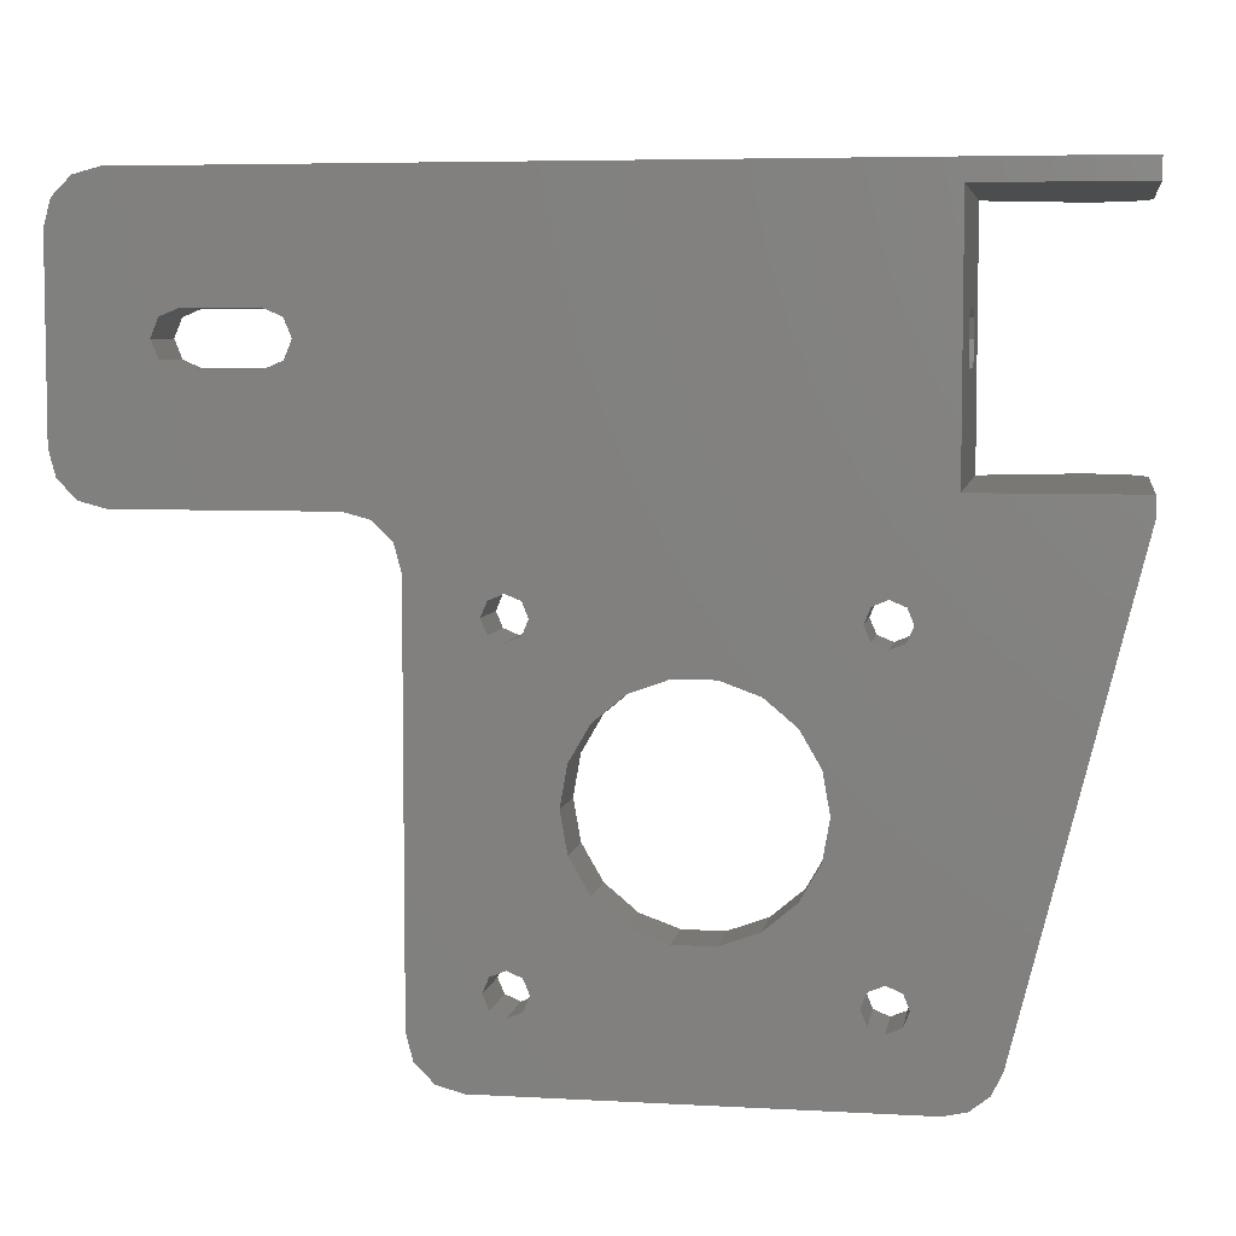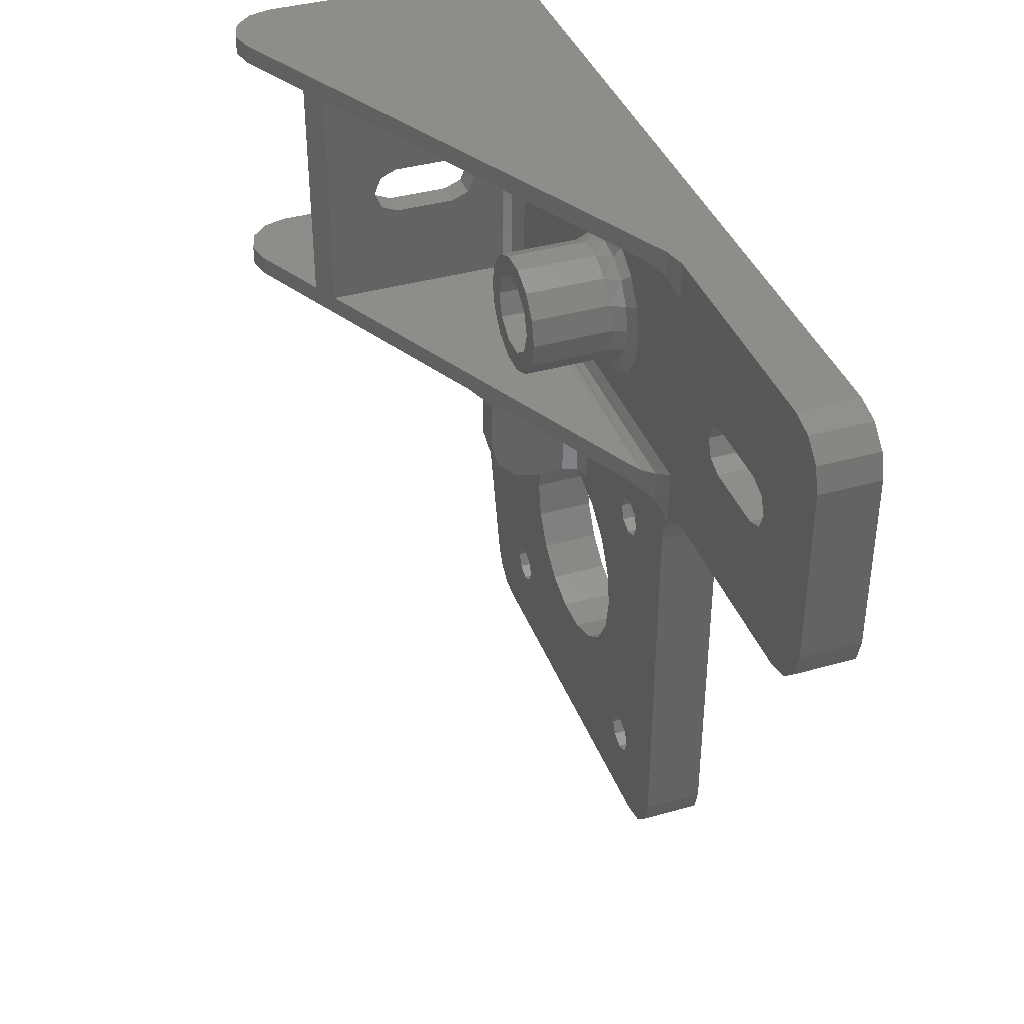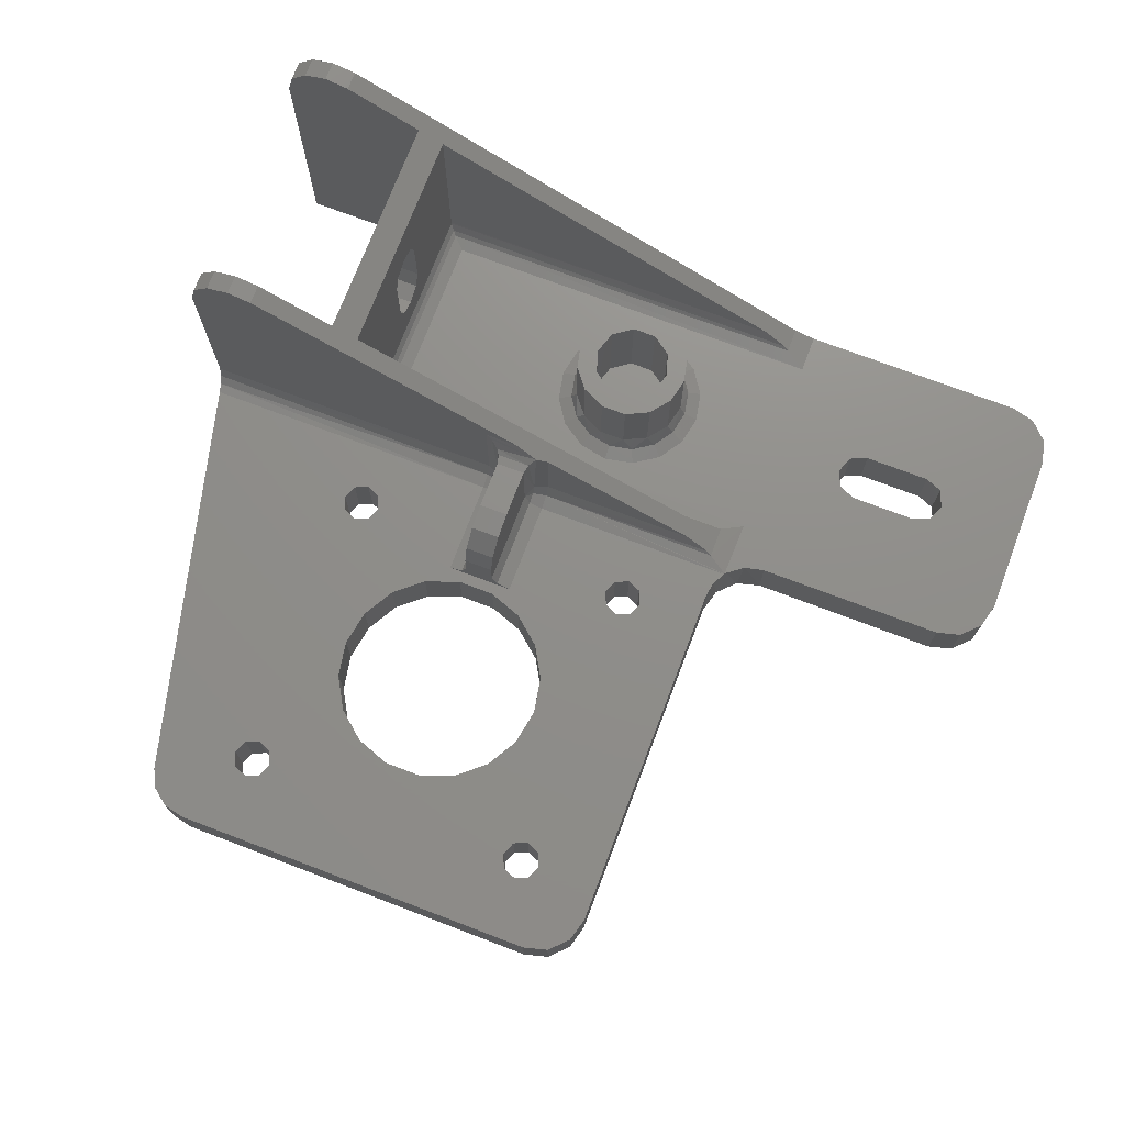
<metadata>
{"format":"stl","ext":"stl","renderer":"f3d","projection":"perspective","resolution":1024,"background":"white","views":[{"elev":5.8,"azim":-170.3,"up":"+Y"},{"elev":38.8,"azim":70.4,"up":"+Y"},{"elev":73.2,"azim":20.8,"up":"+Z"}]}
</metadata>
<code>
# stl→obj: 359 verts, 742 faces
v -20.5 -1.404e-14 8
v -20.5 -1.404e-14 16.25
v -21.91 -0.5858 8
v -21.67 -0.3755 16.83
v -22.28 -1.098 16.22
v -22.5 -2 16
v -22.5 -2 8
v -27.5 -1.404e-14 18
v -27.5 -1.404e-14 8
v -26.85 -0.11 17.35
v -26.09 -0.5858 8
v -26.03 -0.6434 16.53
v -25.72 -1.098 16.22
v -25.5 -2 8
v -25.5 -2 16
v -24 -1.404e-14 18
v -52.76 -1.404e-14 32.38
v -55.22 -1.404e-14 32.9
v -57.63 -1.404e-14 32.16
v -59.37 -1.404e-14 30.34
v -60 -1.404e-14 27.91
v -60 -1.404e-14 8
v -4 -1.404e-14 8
v -25.5 -7 16
v -22.5 -7 16
v -45 2 28.5
v -52.76 2 32.38
v -42.32 2 27.16
v -1.056 28 6.528
v -52.76 28 32.38
v -42.32 26 27.16
v -4 26 8
v -1.607 25.6 6.804
v -1.056 25.35 6.528
v -45 26 28.5
v -52.76 26 32.38
v -4 2 8
v -2.753 2.1 7.376
v -1.607 -0.3974 6.804
v -1.056 2.646 6.528
v -1.056 -0.6462 6.528
v -25.5 -11.33 13.5
v -25.5 -9.5 15.33
v -25.5 -12 11
v -25.5 -12 8
v -27.5 -2 6
v -39.5 -6.5 6
v -38.09 -7.086 6
v -37.5 -39.5 6
v -38.09 -40.91 6
v -25.91 -34.83 6
v -38.09 -38.09 6
v -48.95 -44.21 6
v -47.96 -46.17 6
v -46.23 -47.52 6
v -10.5 -39.5 6
v -9.914 -38.09 6
v -22.09 -34.83 6
v -8.5 -10.5 6
v -15.57 -16.93 6
v -13.66 -20.24 6
v -27.5 -12 6
v -32.43 -16.93 6
v -29.5 -14.47 6
v -25.91 -13.17 6
v -22.09 -13.17 6
v -20.5 -12 6
v -18.5 -14.47 6
v -9.914 -9.914 6
v -10.5 -8.5 6
v -9.914 -7.086 6
v -20.5 -2 6
v 0 -5 6
v 0.2566 -3.419 6
v -8.5 -6.5 6
v -7.086 -7.086 6
v -6.5 -8.5 6
v 0 -43 6
v -59.5 -2 6
v -41.5 -8.5 6
v -40.91 -7.086 6
v -44.1 -48 6
v -5 -48 6
v -8.5 -41.5 6
v -9.914 -40.91 6
v -39.5 -41.5 6
v -2.5 -47.33 6
v -0.6699 -45.5 6
v -40.91 -40.91 6
v -41.5 -39.5 6
v -40.91 -38.09 6
v -39.5 -10.5 6
v -40.91 -9.914 6
v -37.5 -8.5 6
v -38.09 -9.914 6
v -39.5 -37.5 6
v -29.5 -33.53 6
v -32.43 -31.07 6
v -34.34 -27.76 6
v -35 -24 6
v -34.34 -20.24 6
v -8.5 -37.5 6
v -7.086 -38.09 6
v -13 -24 6
v -13.66 -27.76 6
v -15.57 -31.07 6
v -18.5 -33.53 6
v -7.086 -9.914 6
v -6.5 -39.5 6
v -7.086 -40.91 6
v 1 -2 6
v -22.5 -12 8
v -22.5 -9.5 15.33
v -22.5 -11.33 13.5
v -22.5 -12 11
v -20.5 -0.5858 6.586
v 1.059 -1.923 6.001
v 25 -1.404e-14 0
v 25 -1.404e-14 6
v 5 -1.404e-14 0
v 5 -1.404e-14 6
v 0.6699 -2.5 0
v 1.18 -1.774 6
v 2.5 -0.6699 0
v 2.894 -0.465 6
v 0 -5 0
v 0 -43 0
v -0.6699 -45.5 0
v -2.5 -47.33 0
v -5 -48 0
v -60 2 0
v -60 -1.837e-15 0
v -60 -1.837e-15 6
v -60 2 27.91
v 1.18 4 6
v -38.09 -38.09 0
v -25.91 -34.83 0
v -37.5 -39.5 0
v 25 28 0
v 27.5 27.33 0
v 18.5 16.5 0
v -9.914 -9.914 0
v -22.09 -13.17 0
v -10.5 -8.5 0
v -25.91 -13.17 0
v -38.09 -9.914 0
v -37.5 -8.5 0
v -39.5 -41.5 0
v -38.09 -40.91 0
v -44.1 -48 0
v -8.5 -6.5 0
v 11.5 11.5 0
v 18.5 11.5 0
v 30 23 0
v 30 5 0
v 20.27 15.77 0
v 29.33 25.5 0
v -6.5 -8.5 0
v -7.086 -7.086 0
v 29.33 2.5 0
v 27.5 0.6699 0
v 9.732 15.77 0
v 9 14 0
v 9.732 12.23 0
v -45 26 0
v -60 26 0
v -60 28 0
v 11.5 16.5 0
v -9.914 -7.086 0
v -38.09 -7.086 0
v -39.5 -6.5 0
v -45 2 0
v -10.5 -39.5 0
v -9.914 -40.91 0
v -8.5 -41.5 0
v -48.95 -44.21 0
v -41.5 -8.5 0
v -40.91 -9.914 0
v -39.5 -10.5 0
v -40.91 -38.09 0
v -41.5 -39.5 0
v -40.91 -40.91 0
v -46.23 -47.52 0
v -47.96 -46.17 0
v -40.91 -7.086 0
v -39.5 -37.5 0
v -34.34 -20.24 0
v -35 -24 0
v -34.34 -27.76 0
v -32.43 -31.07 0
v -29.5 -33.53 0
v -29.5 -14.47 0
v -32.43 -16.93 0
v -8.5 -37.5 0
v -9.914 -38.09 0
v -22.09 -34.83 0
v -18.5 -33.53 0
v -15.57 -31.07 0
v -13.66 -27.76 0
v -13 -24 0
v -13.66 -20.24 0
v -8.5 -10.5 0
v -7.086 -38.09 0
v -15.57 -16.93 0
v -18.5 -14.47 0
v -7.086 -40.91 0
v -6.5 -39.5 0
v -7.086 -9.914 0
v 20.27 12.23 0
v 21 14 0
v -21.91 -2 6.586
v -21.91 -12 6.586
v -59.73 -1.088 6.22
v -27.5 -0.5858 6.586
v -59.91 -0.3751 6.834
v -26.09 -12 6.586
v -26.09 -2 6.586
v -26.09 -1 7
v -21.91 -1 7
v -40.32 24 6
v -40.32 4 6
v -21.66 19.66 6
v -19.06 21.39 6
v -16 22 6
v 1.18 24 6
v -12.94 21.39 6
v -10.34 19.66 6
v -8.609 17.06 6
v 11.5 16.5 6
v 1.18 28 6
v 30 23 6
v 29.33 25.5 6
v 27.5 27.33 6
v 18.5 16.5 6
v 20.27 15.77 6
v 30 5 6
v 18.5 11.5 6
v 11.5 11.5 6
v 27.5 0.6699 6
v 29.33 2.5 6
v -16 6 6
v -19.06 6.609 6
v -21.66 8.343 6
v -23.39 10.94 6
v -24 14 6
v -23.39 17.06 6
v -8.609 10.94 6
v -10.34 8.343 6
v -12.94 6.609 6
v 21 14 6
v 20.27 12.23 6
v 25 28 6
v 9.732 15.77 6
v -8 14 6
v 9 14 6
v 9.732 12.23 6
v -42.32 2 8
v -42.32 15.77 21.43
v -42.32 16.5 19.66
v -42.32 14 22.16
v -42.32 14 11
v -42.32 12.23 11.73
v -42.32 11.5 13.5
v -42.32 11.5 19.66
v -42.32 26 8
v -42.32 16.5 13.5
v -42.32 15.77 11.73
v -42.32 12.23 21.43
v -41.56 25.25 6.435
v -41.95 25.64 6.851
v -42.3 25.98 7.747
v -42.3 2.016 7.747
v -41.95 2.363 6.851
v -41.56 2.755 6.435
v -22 14 8
v -22 14 16
v -21.41 16.6 8
v -21.41 16.6 16
v -19.74 18.69 8
v -19.74 18.69 16
v -17.34 19.85 8
v -17.34 19.85 16
v -14.66 19.85 8
v -14.66 19.85 16
v -12.26 18.69 8
v -12.26 18.69 16
v -10.59 16.6 8
v -10.59 16.6 16
v -10 14 8
v -10 14 16
v -10.59 11.4 8
v -10.59 11.4 16
v -12.26 9.309 8
v -12.26 9.309 16
v -14.66 8.15 8
v -14.66 8.15 16
v -17.34 8.15 8
v -17.34 8.15 16
v -19.74 9.309 8
v -19.74 9.309 16
v -21.41 11.4 8
v -21.41 11.4 16
v -9.916 16.52 6.586
v -9.414 14 6.586
v -22.08 16.52 6.586
v -22.59 14 6.586
v -11.34 18.66 6.586
v -13.48 20.08 6.586
v -16 20.59 6.586
v -18.52 20.08 6.586
v -20.66 18.66 6.586
v -22.08 11.48 6.586
v -9.916 11.48 6.586
v -20.66 9.343 6.586
v -18.52 7.916 6.586
v -16 7.414 6.586
v -13.48 7.916 6.586
v -11.34 9.343 6.586
v -60 28 27.91
v -59.37 28 30.34
v -57.63 28 32.16
v -55.22 28 32.9
v -55.22 26 32.9
v -57.63 26 32.16
v -59.37 26 30.34
v -60 26 27.91
v -59.37 2 30.34
v -57.63 2 32.16
v -55.22 2 32.9
v -45 11.5 13.5
v -45 12.23 11.73
v -45 14 11
v -45 16.5 13.5
v -45 16.5 19.66
v -45 15.77 21.43
v -45 14 22.16
v -45 12.23 21.43
v -45 11.5 19.66
v -45 15.77 11.73
v -14.76 17.8 6
v -17.24 17.8 6
v -12.76 16.35 6
v -19.24 16.35 6
v -12 14 6
v -20 14 6
v -12.76 11.65 6
v -19.24 11.65 6
v -14.76 10.2 6
v -17.24 10.2 6
v -20 14 16
v -19.24 16.35 16
v -17.24 17.8 16
v -14.76 17.8 16
v -12.76 16.35 16
v -12 14 16
v -12.76 11.65 16
v -14.76 10.2 16
v -17.24 10.2 16
v -19.24 11.65 16
f 1 2 3
f 3 2 4
f 3 4 5
f 5 6 3
f 3 6 7
f 8 9 10
f 10 9 11
f 10 11 12
f 12 11 13
f 13 11 14
f 13 14 15
f 8 16 17
f 9 8 17
f 9 17 18
f 9 18 19
f 9 19 20
f 9 20 21
f 9 21 22
f 1 23 2
f 24 25 15
f 15 25 6
f 26 27 17
f 28 26 17
f 29 30 31
f 29 31 32
f 29 32 33
f 29 33 34
f 35 26 28
f 35 28 31
f 35 31 30
f 35 30 36
f 16 4 2
f 16 2 28
f 16 28 17
f 28 2 37
f 37 2 23
f 37 23 38
f 38 23 39
f 38 39 40
f 40 39 41
f 24 42 43
f 44 42 45
f 45 42 24
f 45 24 14
f 14 24 15
f 46 47 48
f 49 50 51
f 49 51 52
f 53 54 55
f 56 57 58
f 59 60 61
f 62 63 64
f 62 64 65
f 62 65 66
f 62 66 67
f 67 66 68
f 67 68 60
f 67 60 59
f 67 59 69
f 67 69 70
f 67 70 71
f 67 71 72
f 73 74 75
f 73 75 76
f 73 76 77
f 73 77 78
f 79 53 80
f 79 80 81
f 79 81 47
f 79 47 46
f 82 83 84
f 82 84 85
f 82 85 56
f 82 56 58
f 82 58 51
f 82 51 50
f 82 50 86
f 82 86 53
f 82 53 55
f 84 83 87
f 84 87 88
f 84 88 78
f 53 86 89
f 53 89 90
f 53 90 91
f 53 91 92
f 53 92 93
f 53 93 80
f 62 46 48
f 62 48 94
f 62 94 95
f 62 95 92
f 96 52 51
f 96 51 97
f 96 97 98
f 96 98 99
f 96 99 100
f 96 100 101
f 92 91 96
f 92 96 101
f 92 101 63
f 92 63 62
f 102 103 59
f 102 59 61
f 102 61 104
f 102 104 105
f 102 105 106
f 102 106 107
f 102 107 58
f 102 58 57
f 78 77 108
f 78 108 59
f 78 59 103
f 78 103 109
f 78 109 110
f 78 110 84
f 72 71 111
f 111 71 75
f 111 75 74
f 112 7 6
f 112 6 25
f 112 25 113
f 112 113 114
f 112 114 115
f 116 72 111
f 116 111 117
f 116 117 41
f 116 41 39
f 116 39 23
f 116 23 1
f 118 119 120
f 120 119 121
f 122 117 111
f 123 117 122
f 123 122 124
f 123 124 125
f 73 126 74
f 74 126 122
f 74 122 111
f 121 125 120
f 120 125 124
f 78 127 73
f 73 127 126
f 127 78 128
f 128 78 88
f 128 88 129
f 129 88 87
f 129 87 130
f 130 87 83
f 131 132 133
f 21 134 22
f 22 134 131
f 22 131 133
f 40 41 135
f 135 41 117
f 135 117 123
f 136 137 138
f 139 140 141
f 142 143 144
f 145 146 147
f 148 149 150
f 151 124 122
f 152 153 118
f 152 118 120
f 152 120 124
f 152 124 151
f 154 155 156
f 154 156 141
f 154 141 140
f 154 140 157
f 126 127 158
f 126 158 159
f 126 159 151
f 126 151 122
f 153 155 160
f 153 160 161
f 153 161 118
f 151 162 163
f 151 163 164
f 151 164 152
f 165 166 167
f 165 167 139
f 165 139 141
f 165 141 168
f 165 168 162
f 165 162 151
f 165 151 169
f 165 169 144
f 165 144 143
f 165 143 145
f 165 145 147
f 165 147 170
f 165 170 171
f 165 171 172
f 150 173 174
f 150 174 175
f 150 175 130
f 175 127 128
f 175 128 129
f 175 129 130
f 176 177 178
f 176 178 179
f 176 179 180
f 176 180 181
f 176 181 182
f 176 182 148
f 176 148 150
f 176 150 183
f 176 183 184
f 132 131 172
f 132 172 171
f 132 171 185
f 132 185 177
f 132 177 176
f 186 187 188
f 186 188 189
f 186 189 190
f 186 190 191
f 186 191 137
f 186 137 136
f 179 146 145
f 179 145 192
f 179 192 193
f 179 193 187
f 179 187 186
f 179 186 180
f 194 195 196
f 194 196 197
f 194 197 198
f 194 198 199
f 194 199 200
f 194 200 201
f 202 203 194
f 202 194 201
f 202 201 204
f 202 204 205
f 202 205 143
f 202 143 142
f 127 175 206
f 127 206 207
f 127 207 203
f 127 203 202
f 127 202 208
f 127 208 158
f 155 153 209
f 155 209 210
f 155 210 156
f 195 173 196
f 196 173 150
f 196 150 137
f 137 150 149
f 137 149 138
f 16 8 4
f 4 8 10
f 4 10 12
f 4 12 5
f 5 12 13
f 5 13 6
f 6 13 15
f 7 112 211
f 211 112 212
f 211 212 72
f 72 212 67
f 79 46 213
f 213 46 214
f 213 214 215
f 22 215 9
f 9 215 214
f 115 44 112
f 112 44 45
f 112 45 212
f 212 45 216
f 212 216 67
f 67 216 62
f 100 188 101
f 101 188 187
f 101 187 63
f 63 187 193
f 63 193 64
f 64 193 192
f 64 192 65
f 65 192 145
f 65 145 66
f 66 145 143
f 66 143 68
f 68 143 205
f 68 205 60
f 60 205 204
f 60 204 61
f 61 204 201
f 61 201 104
f 104 201 200
f 45 14 216
f 216 14 217
f 216 217 62
f 62 217 46
f 218 217 14
f 11 218 14
f 46 217 214
f 214 217 218
f 214 218 9
f 9 218 11
f 219 3 7
f 211 219 7
f 1 3 116
f 116 3 219
f 116 219 72
f 72 219 211
f 44 115 42
f 42 115 114
f 42 114 43
f 43 114 113
f 43 113 24
f 24 113 25
f 220 221 222
f 220 222 223
f 220 223 224
f 220 224 225
f 225 224 226
f 225 226 227
f 225 227 228
f 225 228 229
f 225 229 230
f 231 232 233
f 231 233 234
f 231 234 235
f 231 235 236
f 237 238 121
f 237 121 119
f 237 119 239
f 237 239 240
f 237 240 236
f 221 135 241
f 221 241 242
f 221 242 243
f 221 243 244
f 221 244 245
f 221 245 246
f 221 246 222
f 135 123 125
f 135 125 121
f 135 121 238
f 135 238 247
f 135 247 248
f 135 248 249
f 135 249 241
f 236 235 250
f 236 250 251
f 236 251 237
f 230 229 252
f 252 229 234
f 252 234 233
f 229 228 253
f 253 228 254
f 253 254 255
f 255 254 256
f 256 254 247
f 256 247 238
f 176 53 132
f 132 53 79
f 132 79 213
f 132 213 133
f 133 213 215
f 133 215 22
f 225 230 34
f 34 230 29
f 257 28 37
f 258 259 31
f 260 258 31
f 257 261 262
f 257 262 263
f 257 263 264
f 257 264 28
f 265 31 259
f 265 259 266
f 265 266 267
f 265 267 261
f 265 261 257
f 28 264 268
f 28 268 260
f 28 260 31
f 32 31 265
f 155 236 160
f 160 236 240
f 160 240 161
f 161 240 239
f 161 239 118
f 118 239 119
f 139 252 140
f 140 252 233
f 140 233 157
f 157 233 232
f 157 232 154
f 154 232 231
f 220 225 269
f 269 225 34
f 269 34 270
f 270 34 33
f 270 33 271
f 271 33 32
f 271 32 265
f 265 257 271
f 271 257 272
f 271 272 270
f 270 272 273
f 270 273 269
f 269 273 274
f 269 274 220
f 220 274 221
f 135 221 40
f 40 221 274
f 40 274 38
f 38 274 273
f 38 273 272
f 257 37 272
f 272 37 38
f 275 276 277
f 277 276 278
f 277 278 279
f 279 278 280
f 279 280 281
f 281 280 282
f 281 282 283
f 283 282 284
f 283 284 285
f 285 284 286
f 285 286 287
f 287 286 288
f 287 288 289
f 289 288 290
f 289 290 291
f 291 290 292
f 291 292 293
f 293 292 294
f 293 294 295
f 295 294 296
f 295 296 297
f 297 296 298
f 297 298 299
f 299 298 300
f 299 300 301
f 301 300 302
f 301 302 275
f 275 302 276
f 303 287 289
f 304 303 289
f 305 306 275
f 277 305 275
f 303 307 287
f 307 308 285
f 287 307 285
f 308 309 283
f 285 308 283
f 309 310 281
f 283 309 281
f 310 311 279
f 281 310 279
f 311 305 277
f 279 311 277
f 304 254 303
f 303 254 228
f 303 228 307
f 307 228 227
f 307 227 308
f 308 227 226
f 308 226 309
f 309 226 224
f 309 224 310
f 310 224 223
f 310 223 311
f 311 223 222
f 311 222 305
f 305 222 246
f 305 246 306
f 306 246 245
f 312 301 275
f 306 312 275
f 313 304 289
f 291 313 289
f 312 314 301
f 314 315 299
f 301 314 299
f 315 316 297
f 299 315 297
f 316 317 295
f 297 316 295
f 317 318 293
f 295 317 293
f 318 313 291
f 293 318 291
f 306 245 312
f 312 245 244
f 312 244 314
f 314 244 243
f 314 243 315
f 315 243 242
f 315 242 316
f 316 242 241
f 316 241 317
f 317 241 249
f 317 249 318
f 318 249 248
f 318 248 313
f 313 248 247
f 313 247 304
f 304 247 254
f 167 319 320
f 167 320 321
f 167 321 322
f 167 322 30
f 167 30 29
f 167 29 230
f 167 230 252
f 167 252 139
f 165 35 36
f 165 36 323
f 165 323 324
f 165 324 325
f 165 325 326
f 165 326 166
f 167 166 319
f 319 166 326
f 36 30 323
f 323 30 322
f 323 322 324
f 324 322 321
f 324 321 325
f 325 321 320
f 325 320 326
f 326 320 319
f 131 134 327
f 131 327 328
f 131 328 329
f 131 329 27
f 131 27 26
f 131 26 172
f 17 27 18
f 18 27 329
f 18 329 19
f 19 329 328
f 19 328 20
f 20 328 327
f 20 327 21
f 21 327 134
f 172 330 331
f 172 331 332
f 35 165 333
f 35 333 334
f 35 334 335
f 35 335 336
f 26 35 336
f 26 336 337
f 26 337 338
f 26 338 330
f 26 330 172
f 165 172 332
f 165 332 339
f 165 339 333
f 264 338 268
f 268 338 337
f 268 337 260
f 260 337 336
f 260 336 258
f 258 336 335
f 258 335 259
f 259 335 334
f 264 263 338
f 338 263 330
f 266 333 267
f 267 333 339
f 267 339 261
f 261 339 332
f 261 332 262
f 262 332 331
f 262 331 263
f 263 331 330
f 334 333 259
f 259 333 266
f 340 341 342
f 342 341 343
f 342 343 344
f 344 343 345
f 344 345 346
f 346 345 347
f 346 347 348
f 348 347 349
f 350 345 351
f 351 345 343
f 351 343 352
f 352 343 341
f 352 341 353
f 353 341 340
f 353 340 354
f 354 340 342
f 354 342 355
f 355 342 344
f 355 344 356
f 356 344 346
f 356 346 357
f 357 346 348
f 357 348 358
f 358 348 349
f 358 349 359
f 359 349 347
f 359 347 350
f 350 347 345
f 296 294 298
f 298 294 357
f 298 357 300
f 300 357 358
f 300 358 302
f 302 358 359
f 302 359 276
f 276 359 350
f 276 350 278
f 278 350 351
f 278 351 280
f 280 351 352
f 280 352 282
f 282 352 353
f 282 353 284
f 284 353 286
f 286 353 288
f 288 353 354
f 288 354 290
f 290 354 355
f 290 355 292
f 292 355 356
f 292 356 294
f 294 356 357
f 236 155 231
f 231 155 154
f 130 83 150
f 150 83 82
f 150 82 183
f 183 82 55
f 183 55 184
f 184 55 54
f 184 54 176
f 176 54 53
f 238 152 256
f 256 152 164
f 256 164 255
f 255 164 163
f 255 163 253
f 253 163 162
f 253 162 229
f 229 162 168
f 237 153 238
f 238 153 152
f 234 141 235
f 235 141 156
f 235 156 250
f 250 156 210
f 250 210 251
f 251 210 209
f 251 209 237
f 237 209 153
f 229 168 234
f 234 168 141
f 104 200 105
f 105 200 199
f 105 199 106
f 106 199 198
f 106 198 107
f 107 198 197
f 107 197 58
f 58 197 196
f 58 196 51
f 51 196 137
f 51 137 97
f 97 137 191
f 97 191 98
f 98 191 190
f 98 190 99
f 99 190 189
f 99 189 100
f 100 189 188
f 90 181 91
f 91 181 180
f 91 180 96
f 96 180 186
f 96 186 52
f 52 186 136
f 52 136 49
f 49 136 138
f 49 138 50
f 50 138 149
f 50 149 86
f 86 149 148
f 86 148 89
f 89 148 182
f 89 182 90
f 90 182 181
f 80 177 81
f 81 177 185
f 81 185 47
f 47 185 171
f 47 171 48
f 48 171 170
f 48 170 94
f 94 170 147
f 94 147 95
f 95 147 146
f 95 146 92
f 92 146 179
f 92 179 93
f 93 179 178
f 93 178 80
f 80 178 177
f 56 173 57
f 57 173 195
f 57 195 102
f 102 195 194
f 102 194 103
f 103 194 203
f 103 203 109
f 109 203 207
f 109 207 110
f 110 207 206
f 110 206 84
f 84 206 175
f 84 175 85
f 85 175 174
f 85 174 56
f 56 174 173
f 70 144 71
f 71 144 169
f 71 169 75
f 75 169 151
f 75 151 76
f 76 151 159
f 76 159 77
f 77 159 158
f 77 158 108
f 108 158 208
f 108 208 59
f 59 208 202
f 59 202 69
f 69 202 142
f 69 142 70
f 70 142 144

</code>
